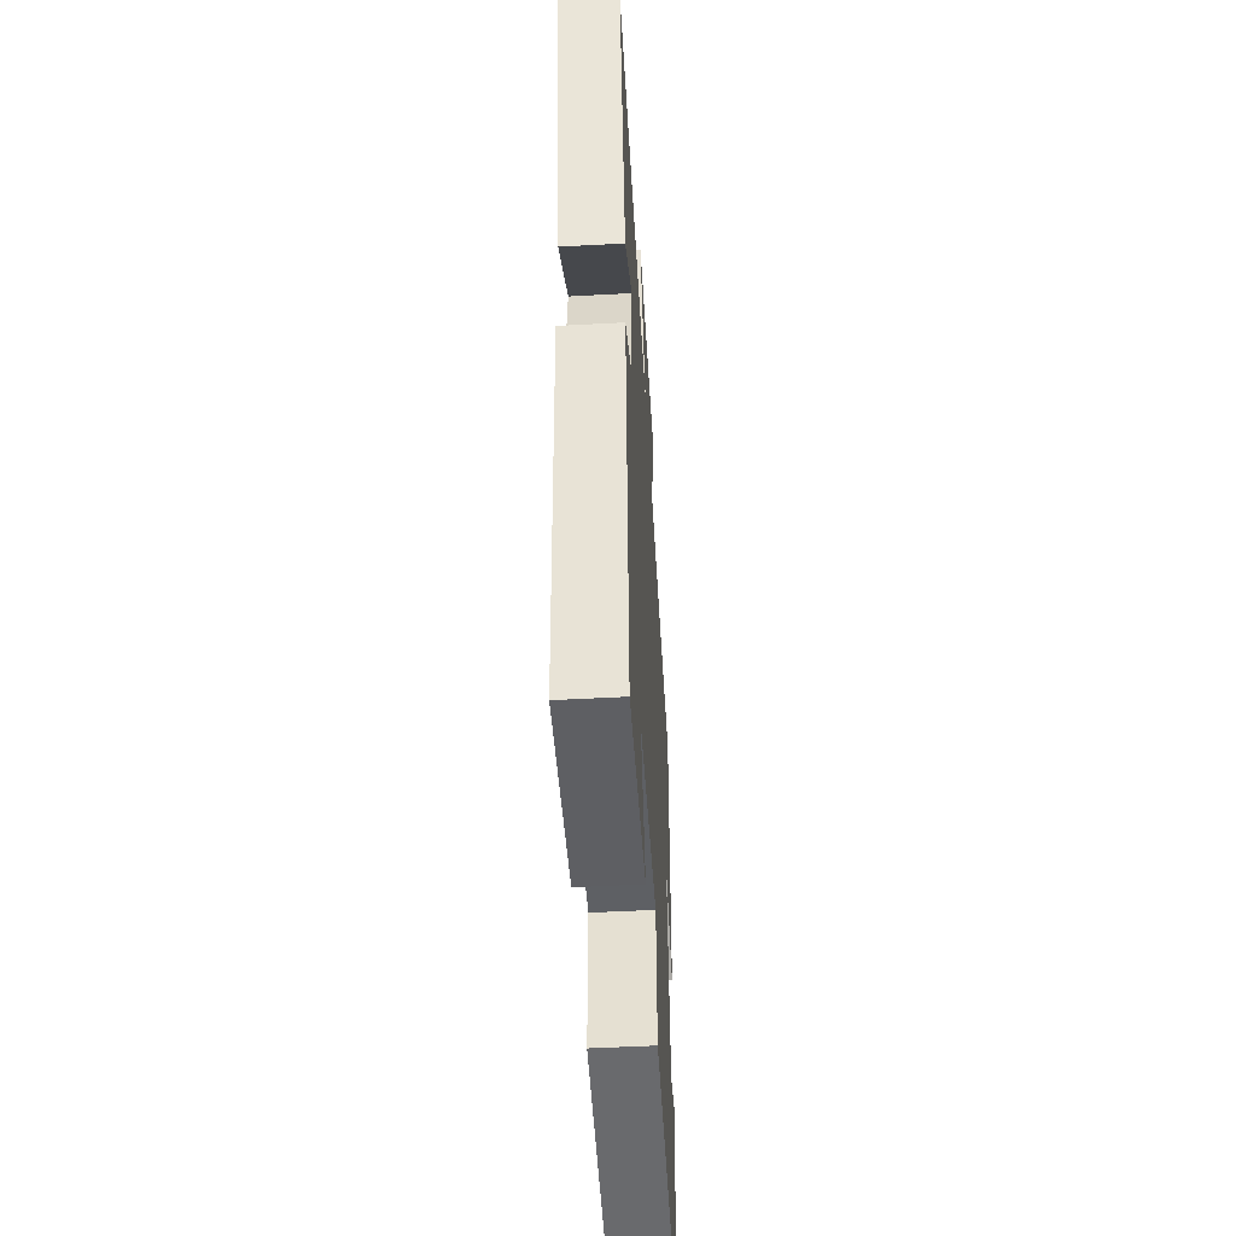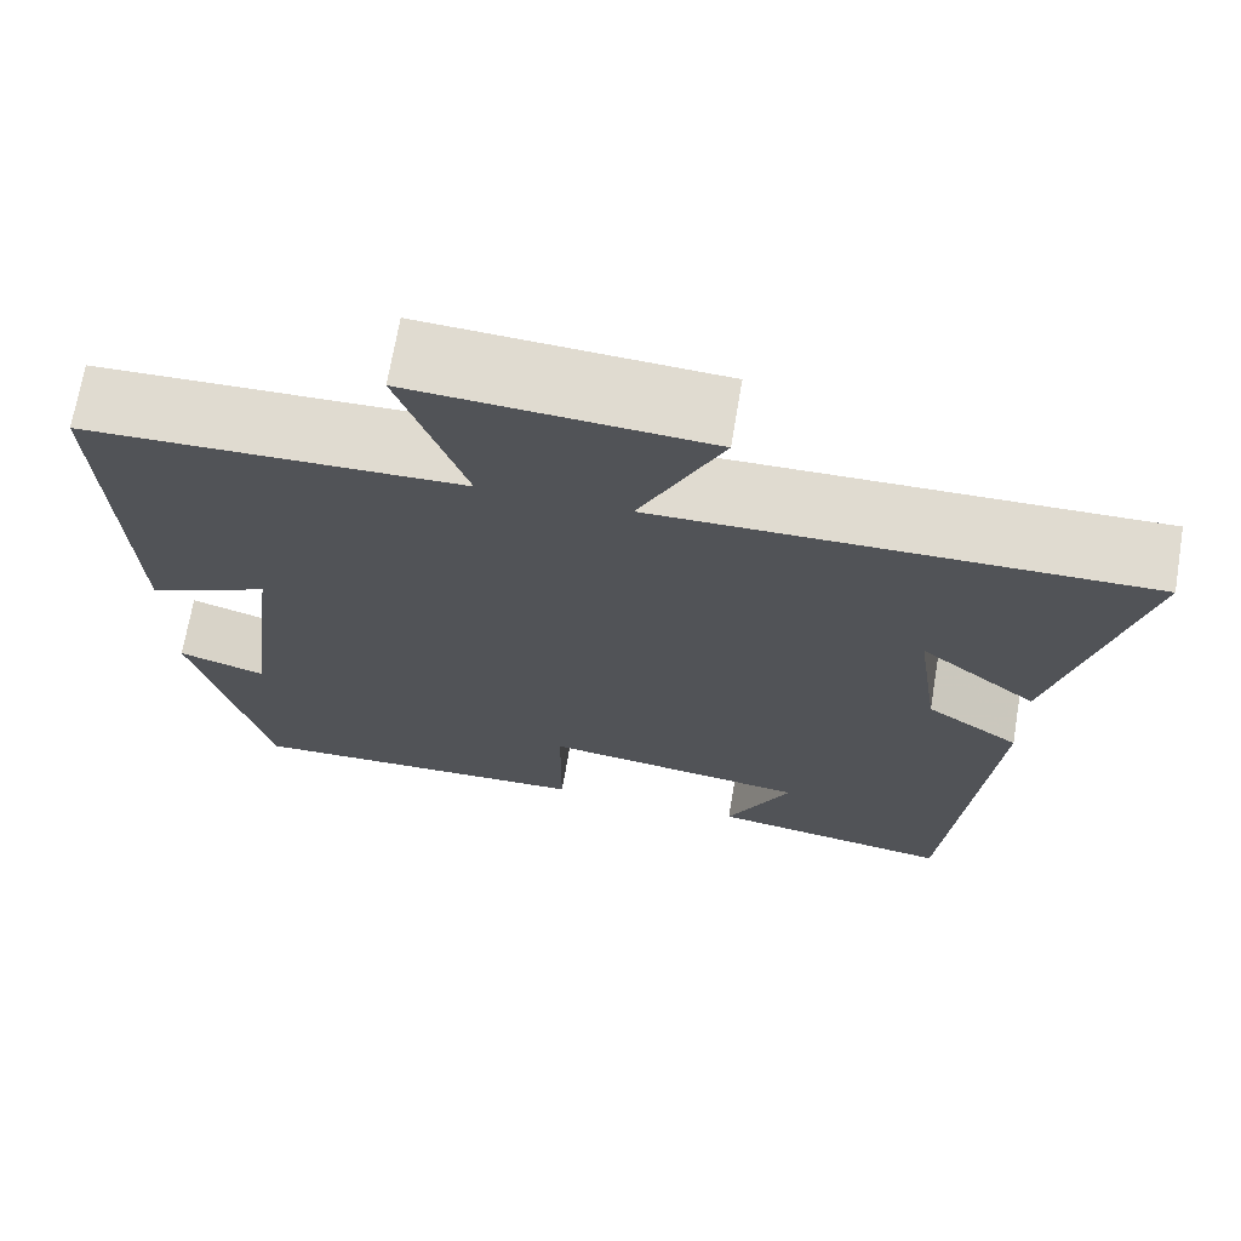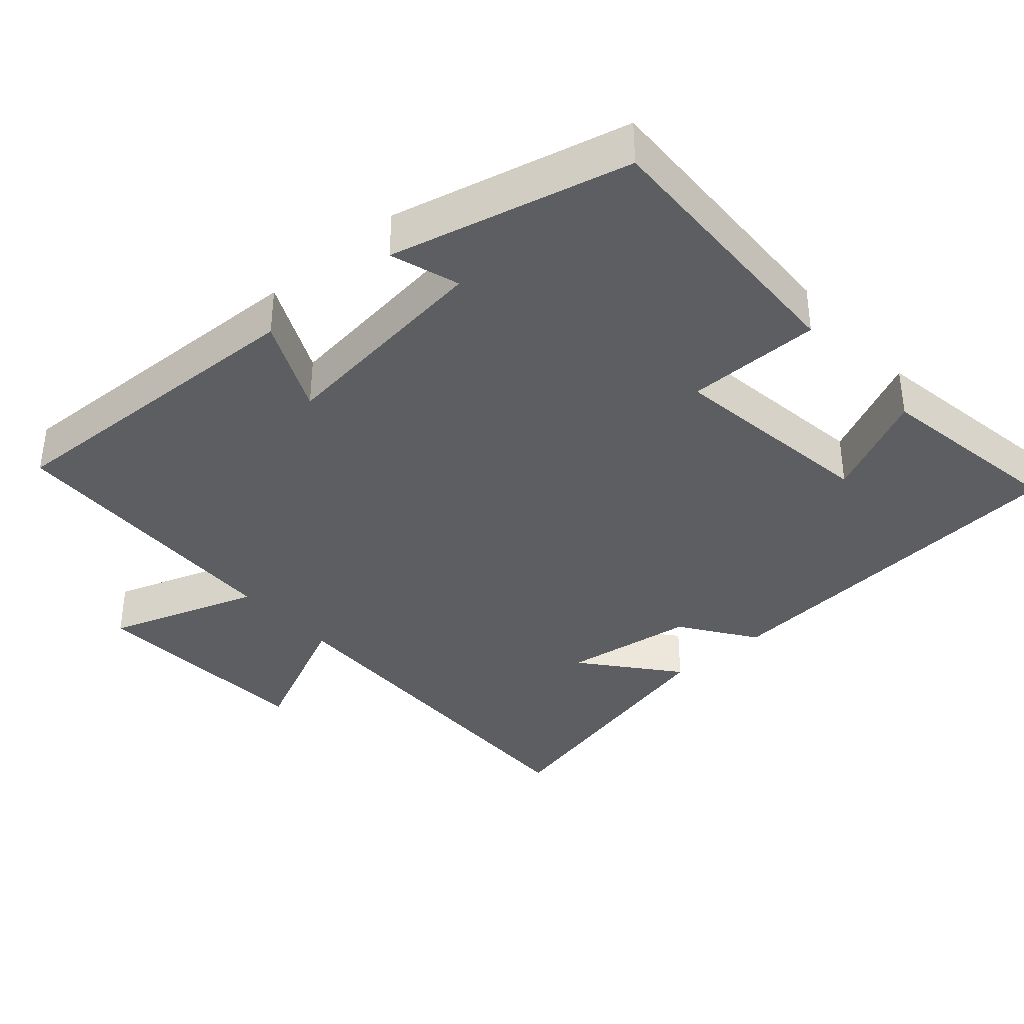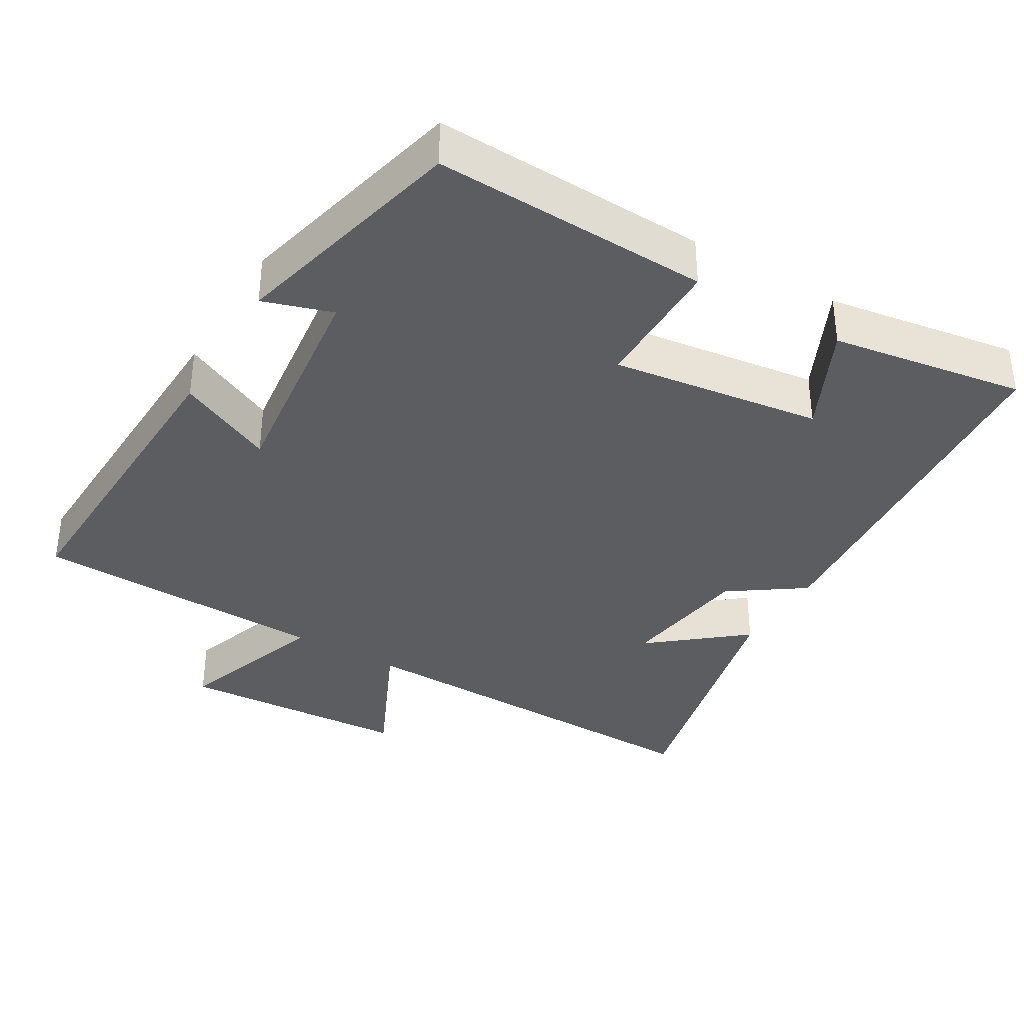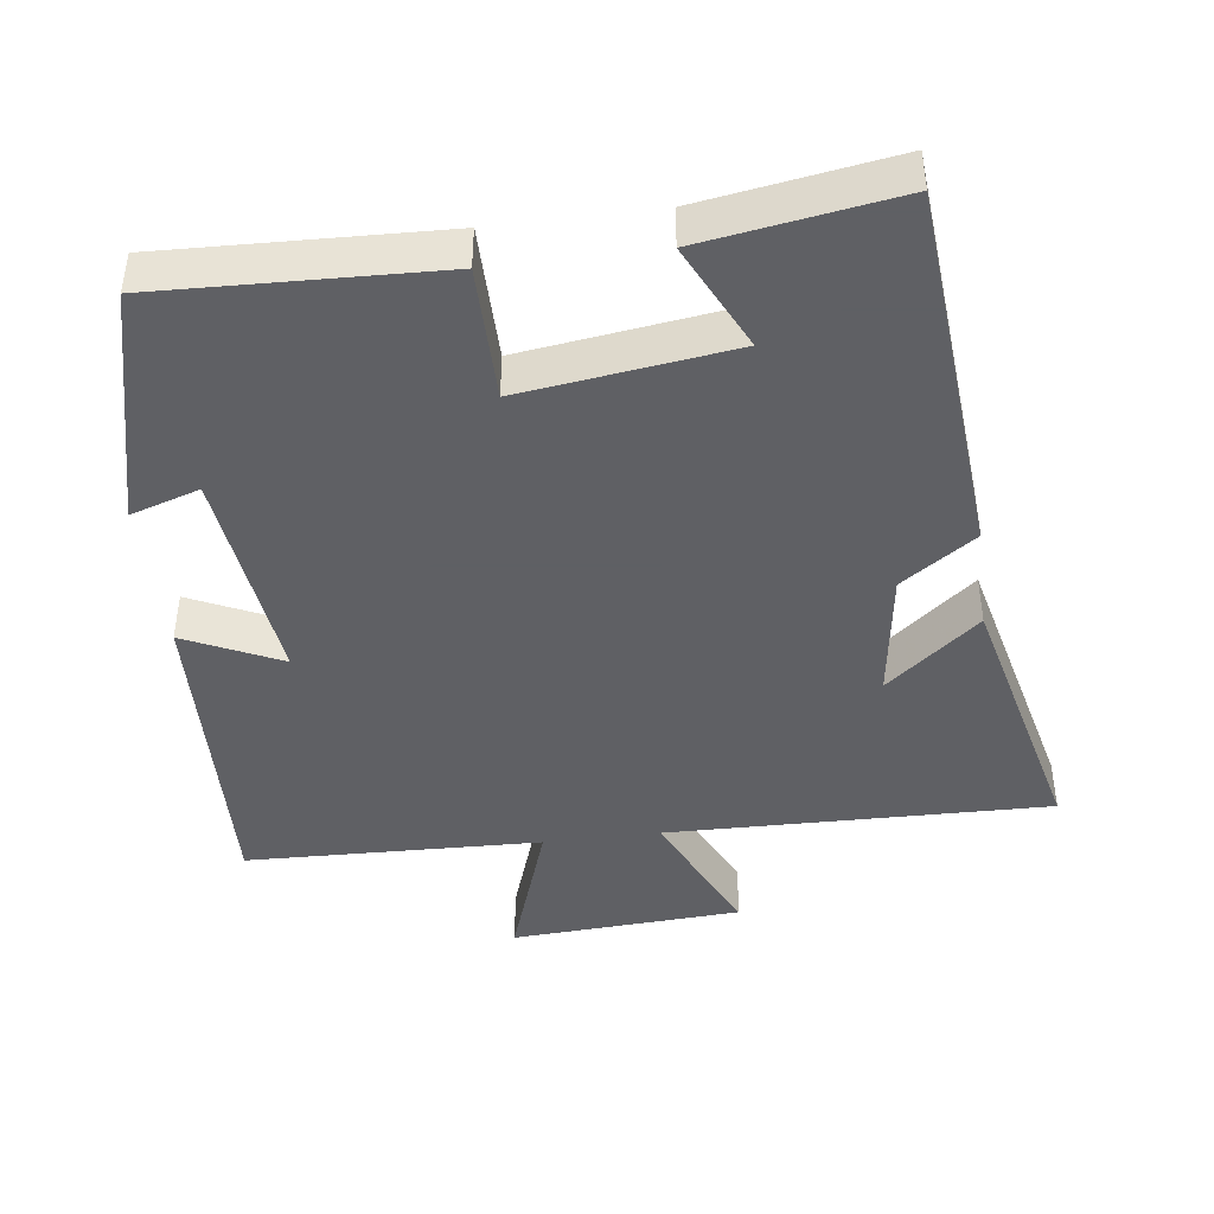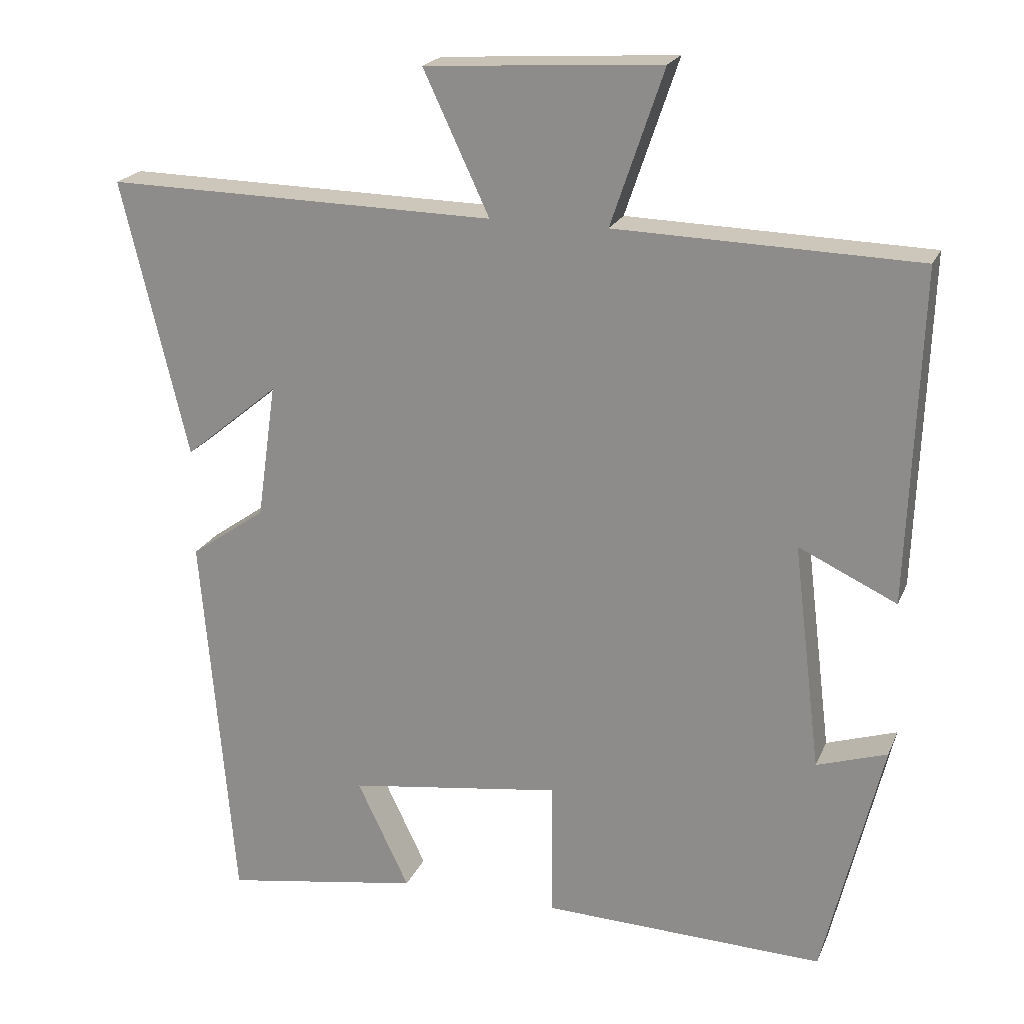
<metadata>
{"format":"obj","ext":"obj","renderer":"f3d","projection":"perspective","resolution":1024,"background":"white","views":[{"elev":-51.0,"azim":-86.6,"up":"+Z"},{"elev":69.9,"azim":-170.4,"up":"+Z"},{"elev":-37.3,"azim":131.3,"up":"+Y"},{"elev":-36.5,"azim":149.3,"up":"+Y"},{"elev":-43.2,"azim":-172.7,"up":"+Y"},{"elev":20.8,"azim":18.4,"up":"+Z"}]}
</metadata>
<code>
v 0.42 0.07 -0.514
v 0.035 0.07 -0.5
v 0.034 0.07 -0.312
v -0.258 0.07 -0.352
v -0.187 0.07 -0.5
v -0.456 0.07 -0.543
v -0.5 0.07 -0.019
v -0.397 0.07 0.053
v -0.371 0.07 0.237
v -0.5 0.07 0.131
v -0.59 0.07 0.51
v -0.056 0.07 0.5
v -0.146 0.07 0.692
v 0.176 0.07 0.712
v 0.104 0.07 0.5
v 0.516 0.07 0.488
v 0.5 0.07 0.034
v 0.366 0.07 0.097
v 0.404 0.07 -0.213
v 0.5 0.07 -0.182
v 0.42 0 -0.514
v 0.035 0 -0.5
v 0.034 0 -0.312
v -0.258 0 -0.352
v -0.187 0 -0.5
v -0.456 0 -0.543
v -0.5 0 -0.019
v -0.397 0 0.053
v -0.371 0 0.237
v -0.5 0 0.131
v -0.59 0 0.51
v -0.056 0 0.5
v -0.146 0 0.692
v 0.176 0 0.712
v 0.104 0 0.5
v 0.516 0 0.488
v 0.5 0 0.034
v 0.366 0 0.097
v 0.404 0 -0.213
v 0.5 0 -0.182
f 19 20 1 2
f 18 19 2 3
f 15 16 17 18
f 15 18 3 4
f 12 13 14 15
f 12 15 4
f 9 10 11 12
f 8 9 12 4
f 7 8 4
f 4 5 6 7
f 22 21 40 39
f 23 22 39 38
f 38 37 36 35
f 24 23 38 35
f 35 34 33 32
f 24 35 32
f 32 31 30 29
f 24 32 29 28
f 24 28 27
f 27 26 25 24
f 1 21 22 2
f 2 22 23 3
f 3 23 24 4
f 4 24 25 5
f 5 25 26 6
f 6 26 27 7
f 7 27 28 8
f 8 28 29 9
f 9 29 30 10
f 10 30 31 11
f 11 31 32 12
f 12 32 33 13
f 13 33 34 14
f 14 34 35 15
f 15 35 36 16
f 16 36 37 17
f 17 37 38 18
f 18 38 39 19
f 19 39 40 20
f 20 40 21 1

</code>
